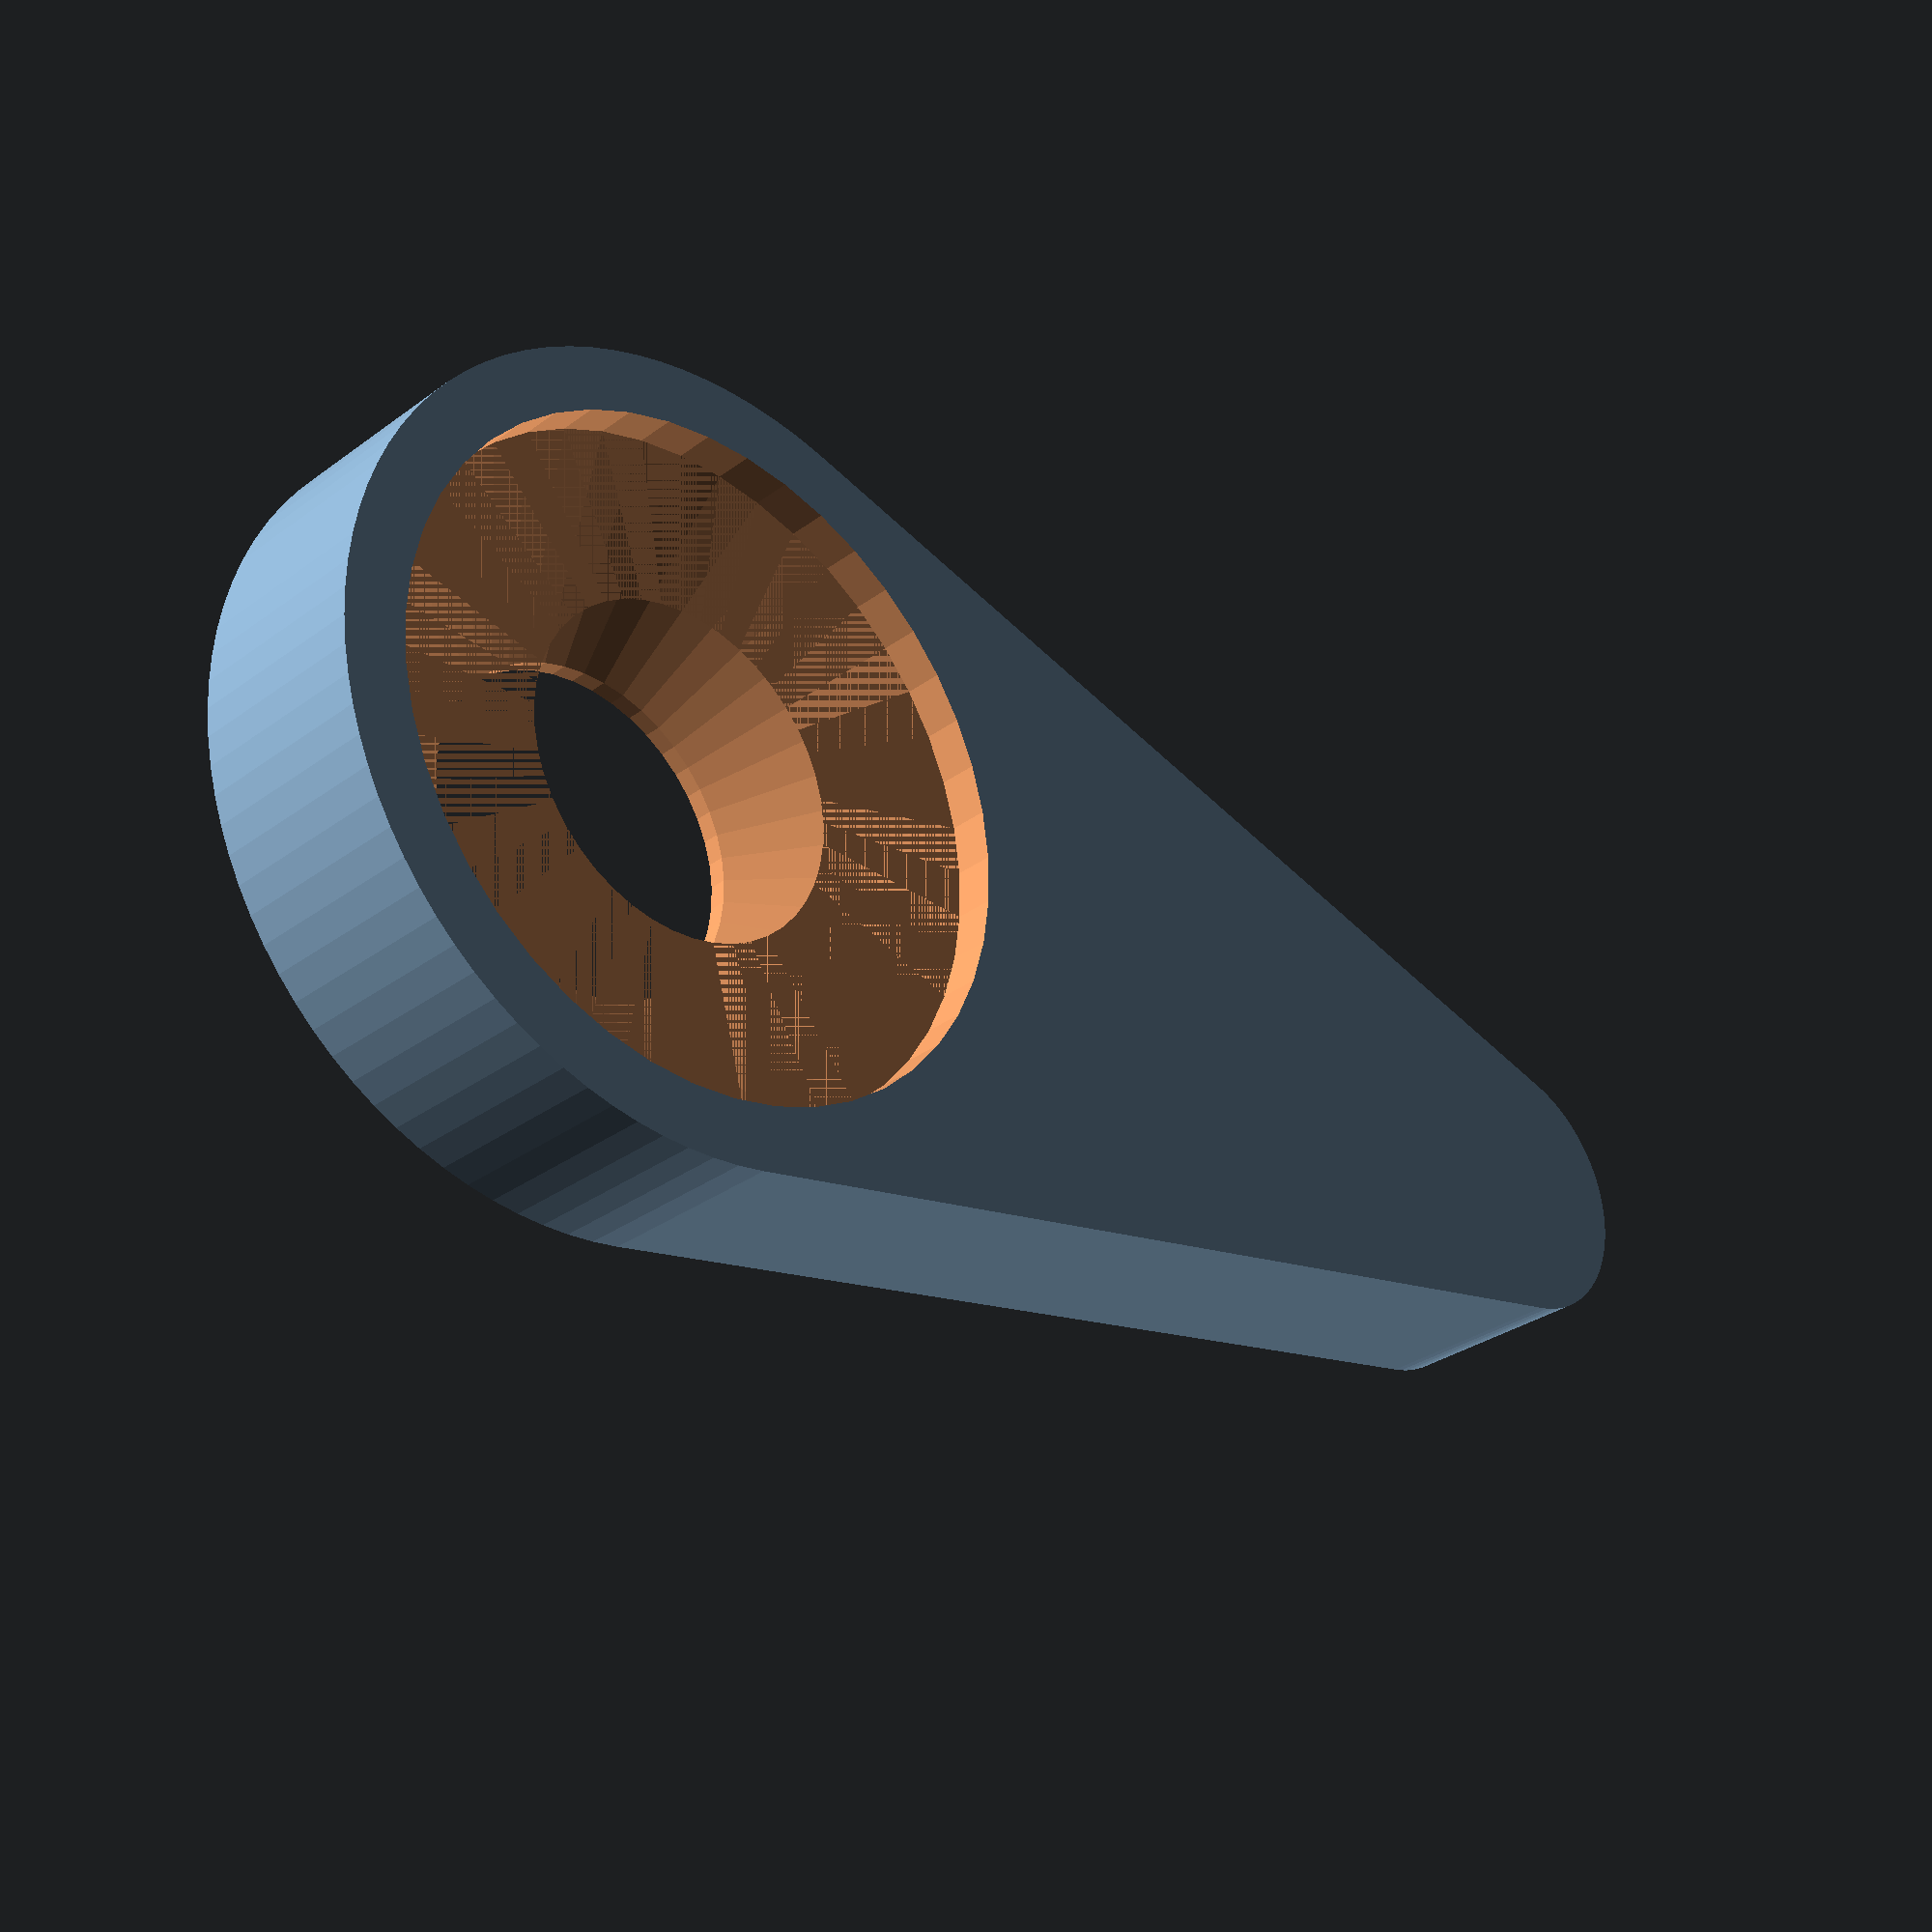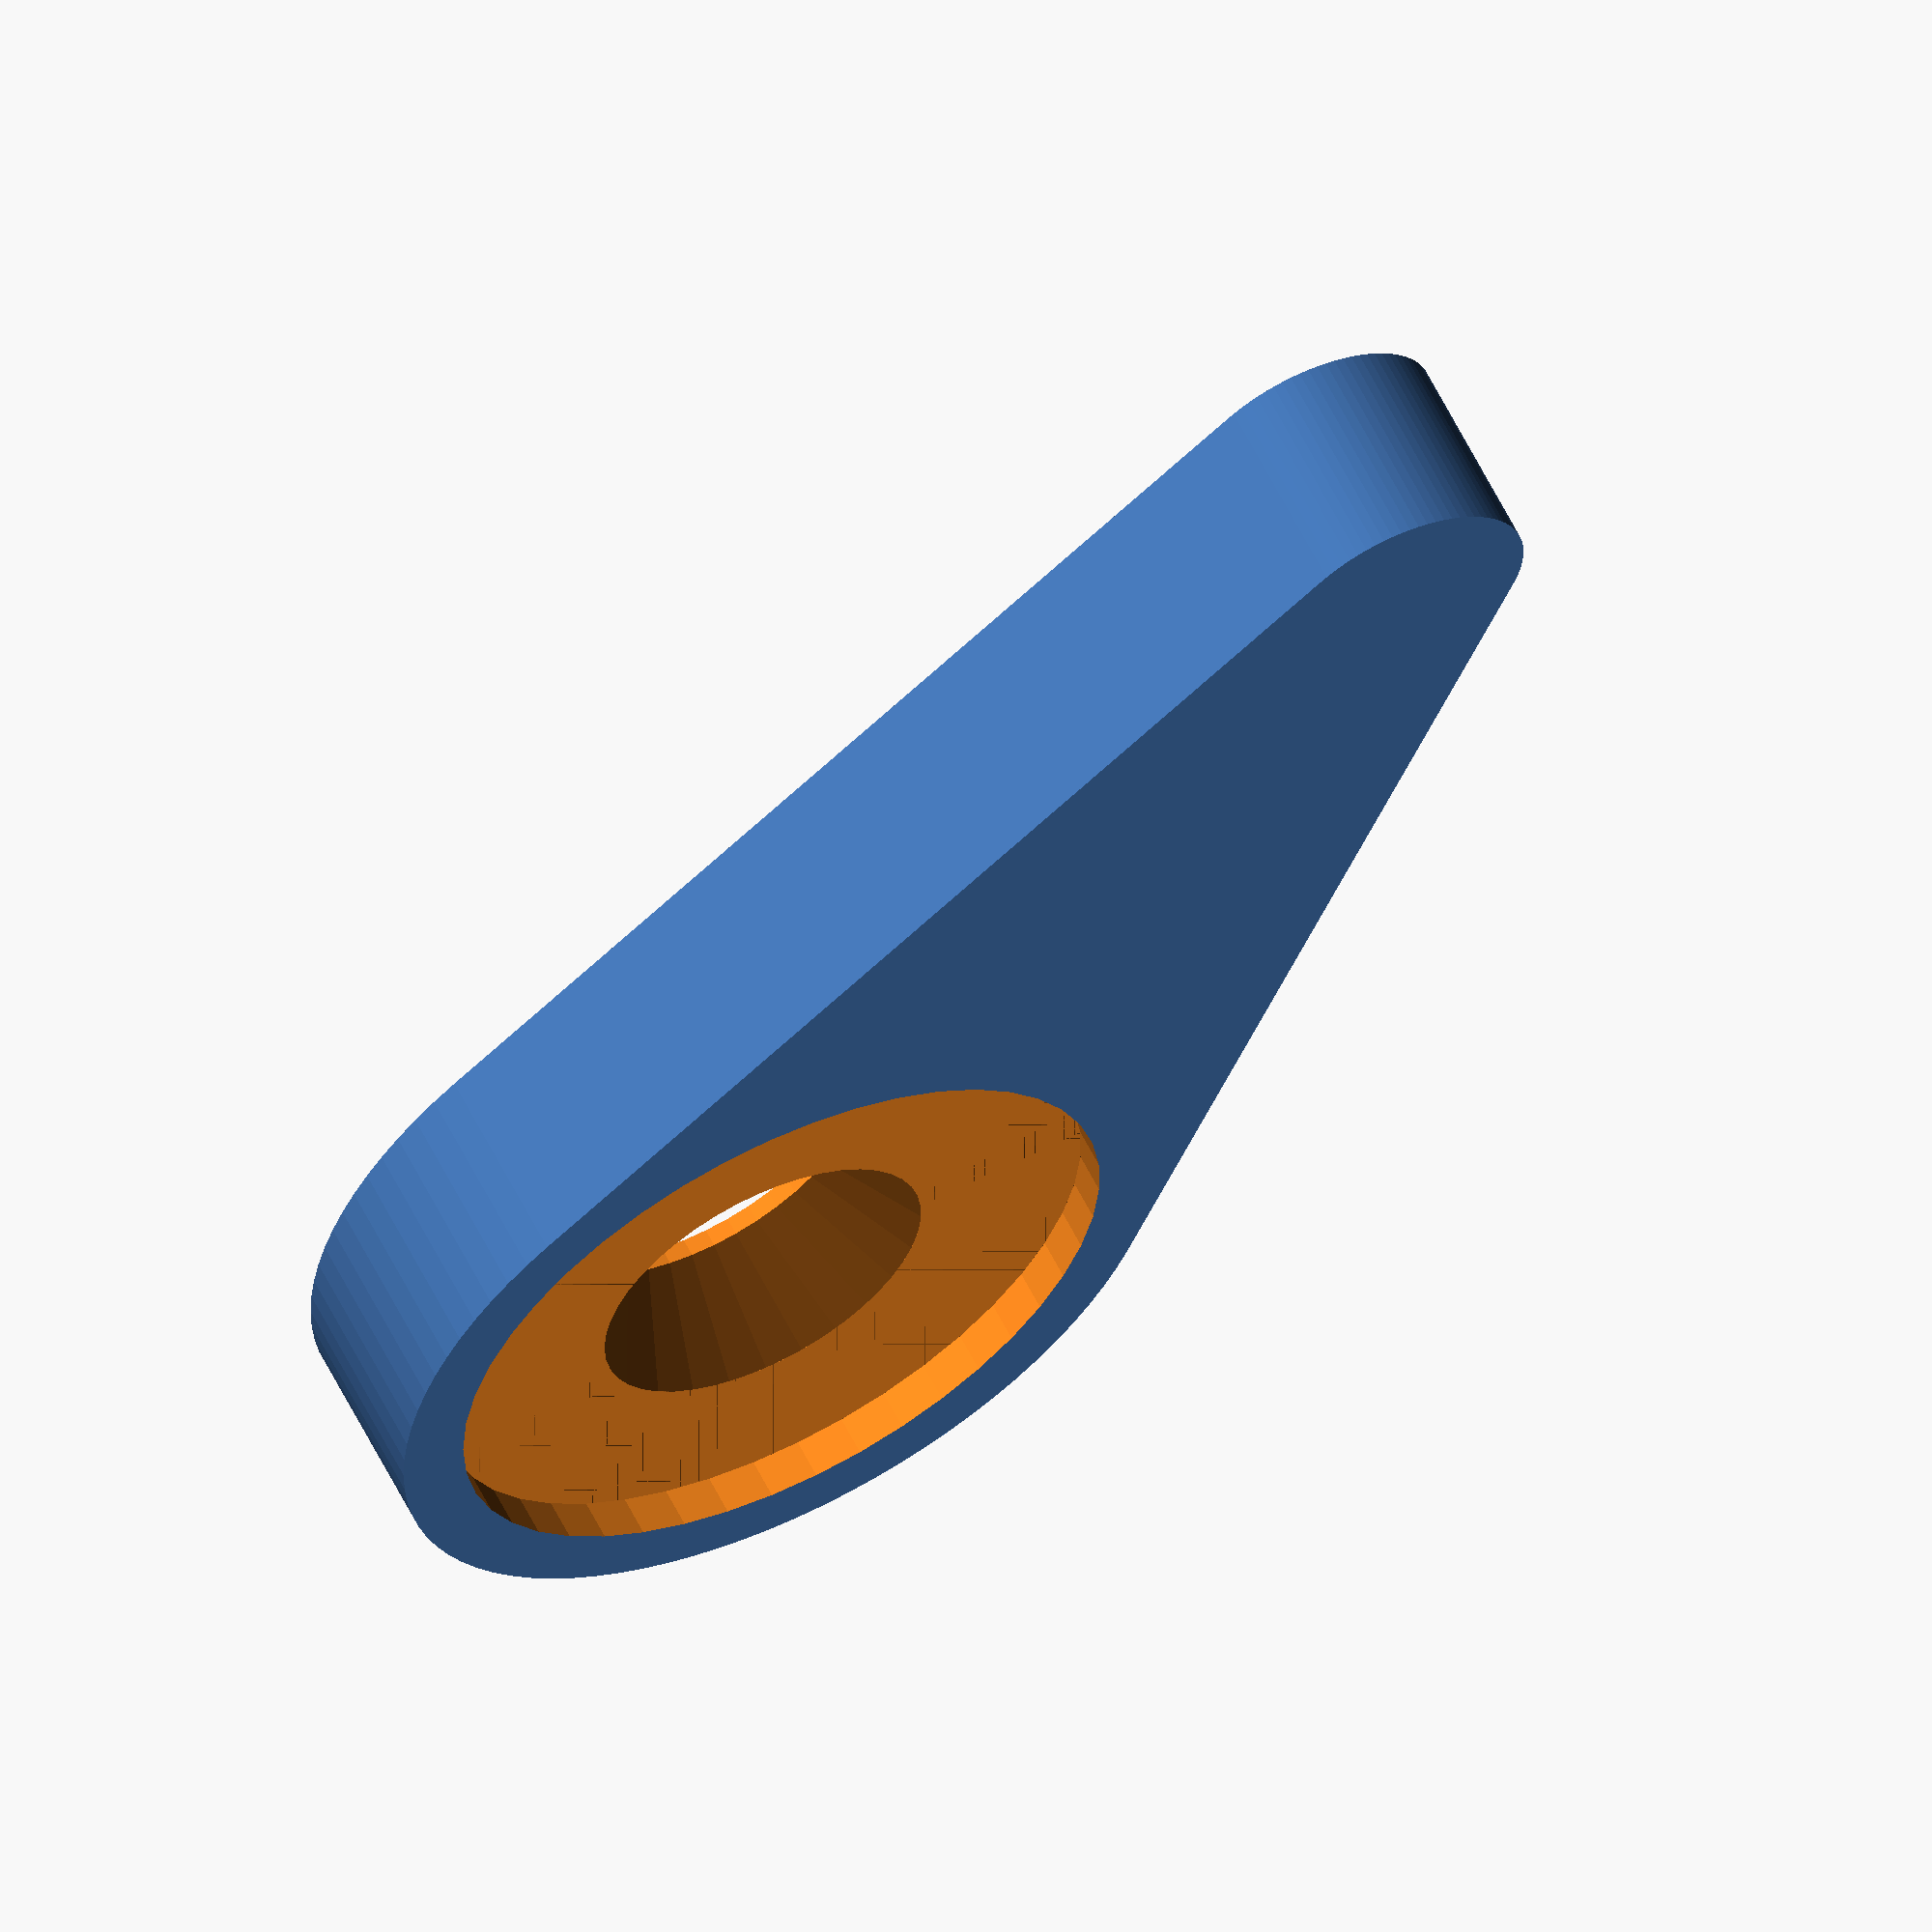
<openscad>
// Small picture frame clip

// Copyright (C) 2020 Jeremy Bennett <www.jeremybennett.com>

// Contributor: Jeremy Bennett <jeremy.bennett@embecosm.com>

// This file is licensed under the Creative Commons Attribution-ShareAlike 3.0
// Unported License. To view a copy of this license, visit
// http://creativecommons.org/licenses/by-sa/3.0/ or send a letter to Creative
// Commons, PO Box 1866, Mountain View, CA 94042, USA.


EPS = 0.1;

// Dimensions of a 3/8" no 3 wood screw

HEAD_DIAM = 0.199 * 25.4;           // x
SHANK_DIAM = 0.099 * 25.4;          // y
HEAD_ANGLE = 100.0;                 // B - not used explicitly

// The countersink height is calculated as:
//
//      x - y
//    ----------
//    2 tan(B/2)

CS_HEIGHT = 1.065656532;
CS_RIM_HEIGHT = 0.3;

// Clip dimensions
CLIP_H = 1.5;
CLIP_L = 8.0;
CLIP_MAJOR_D = 6.0;
CLIP_MINOR_D = 2.0;

// Hole for a countersink screw
module cs_hole() {
     translate(v = [0, 0, CS_HEIGHT])
	  cylinder(r = HEAD_DIAM / 2, h = CS_RIM_HEIGHT + EPS, center = false,
		   $fn = 45);
     cylinder(r1 = SHANK_DIAM / 2, r2 = HEAD_DIAM / 2, h = CS_HEIGHT,
	      center = false, $fn = 45);
     cylinder(r = SHANK_DIAM / 2, h = CLIP_H * 3, center = true, $fn = 45);
}

// plain clip
module clip() {
     hull() {
	  translate(v = [-CLIP_L / 2, 0, 0])
	       cylinder(r = CLIP_MAJOR_D / 2, h = CLIP_H, center = false,
			$fn = 90);
	  translate(v = [CLIP_L / 2, 0, 0])
	       cylinder(r = CLIP_MINOR_D / 2, h = CLIP_H, center = false,
			$fn = 90);
     }
}

difference() {
     clip();
     translate(v = [-CLIP_L / 2, 0, CLIP_H - CS_HEIGHT - CS_RIM_HEIGHT])
	  cs_hole();
}


</openscad>
<views>
elev=209.4 azim=183.6 roll=222.4 proj=p view=solid
elev=300.1 azim=307.7 roll=333.8 proj=o view=wireframe
</views>
